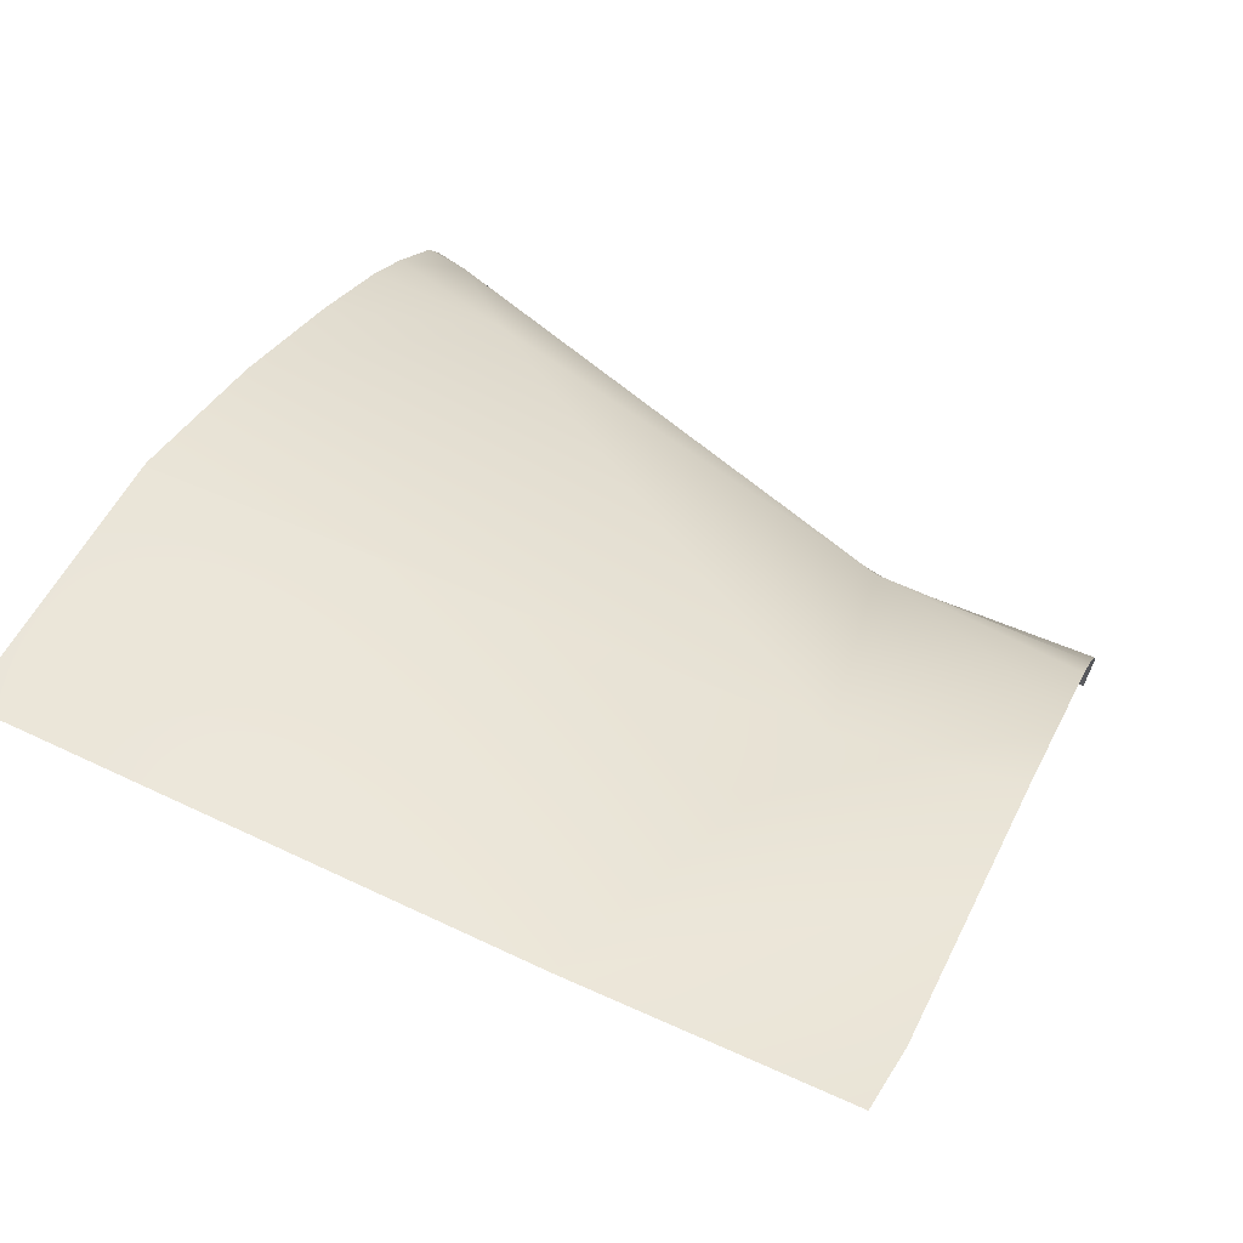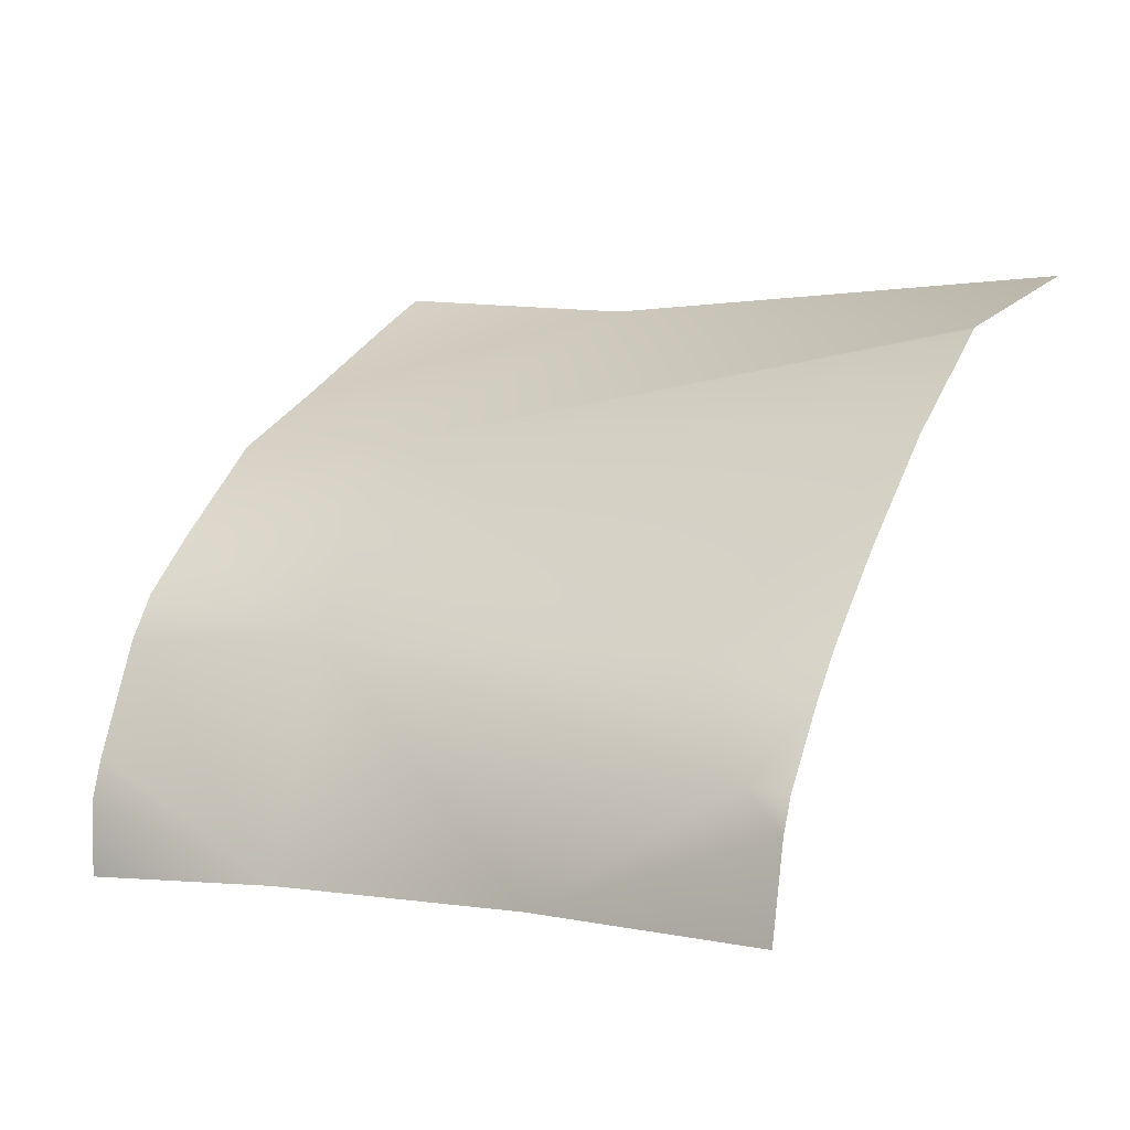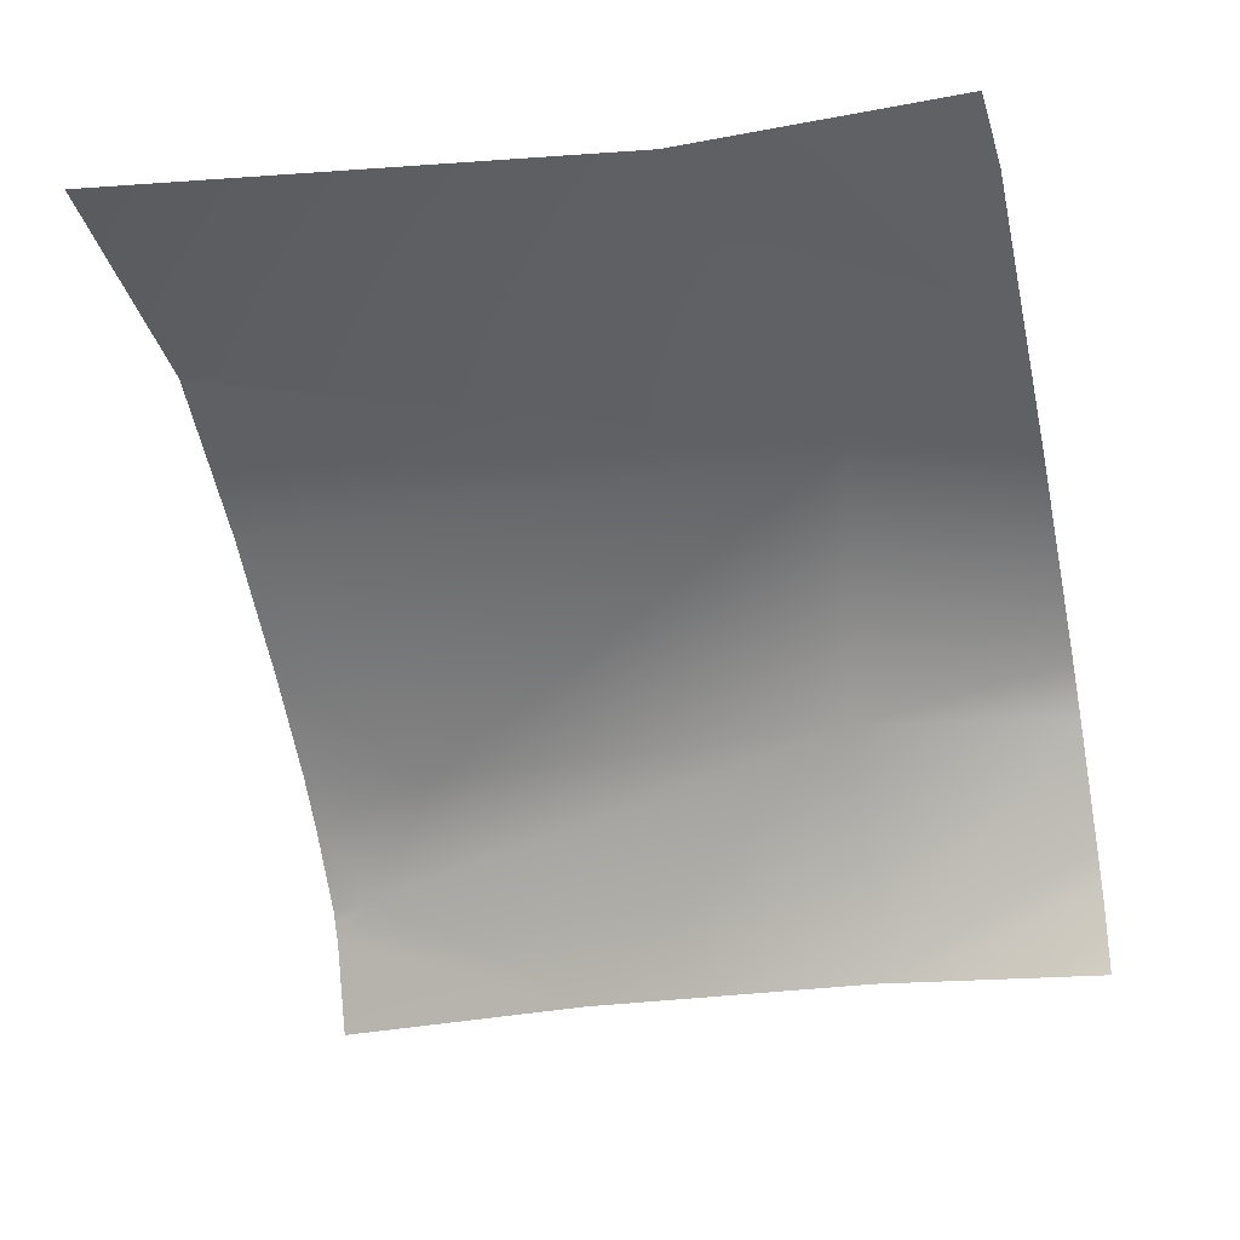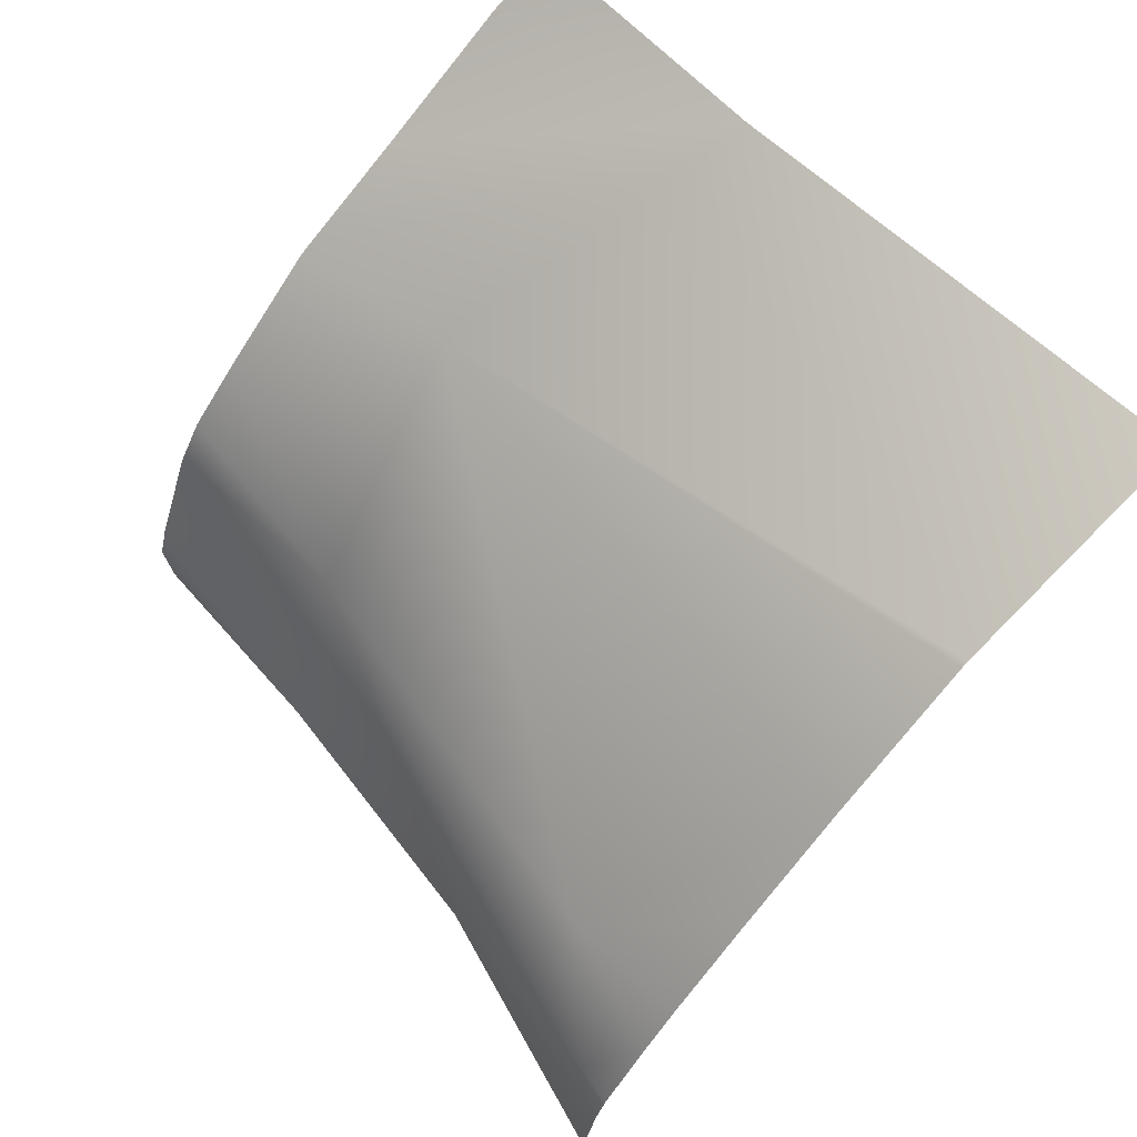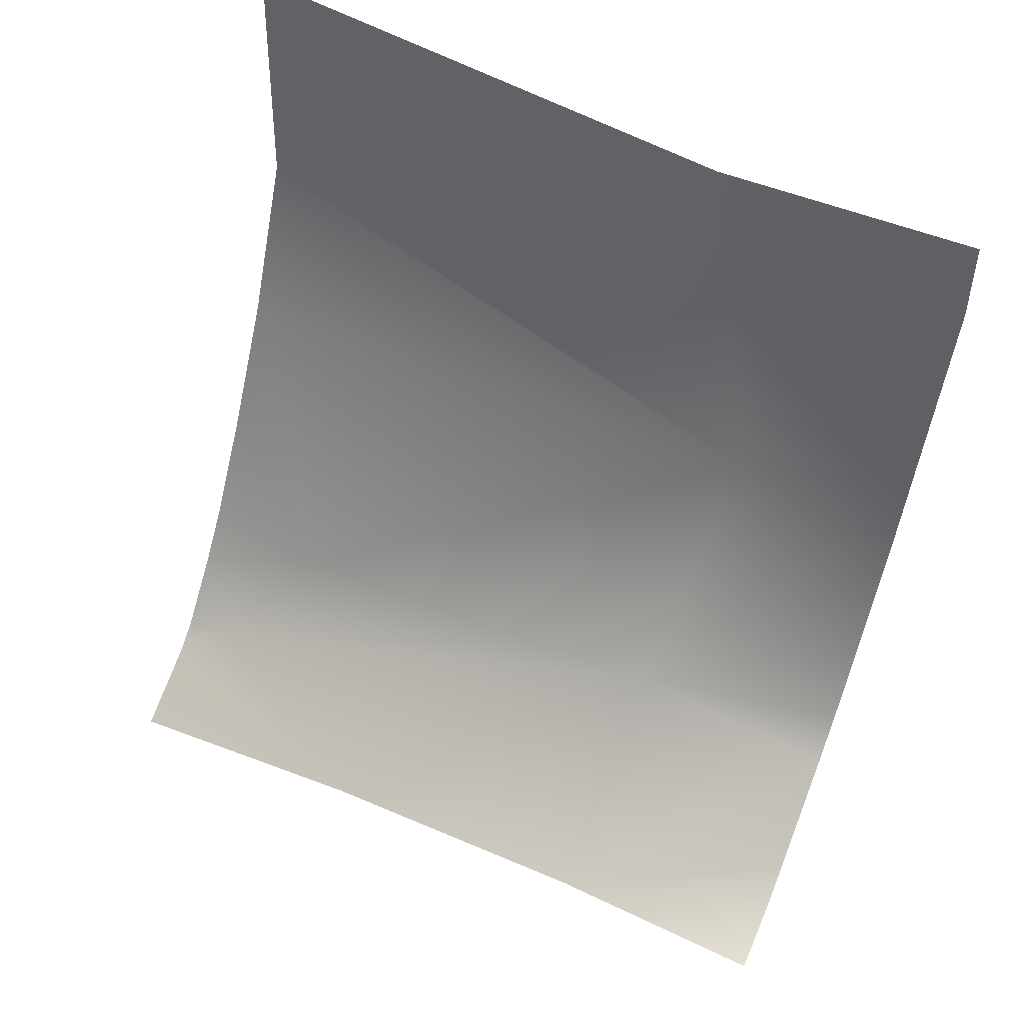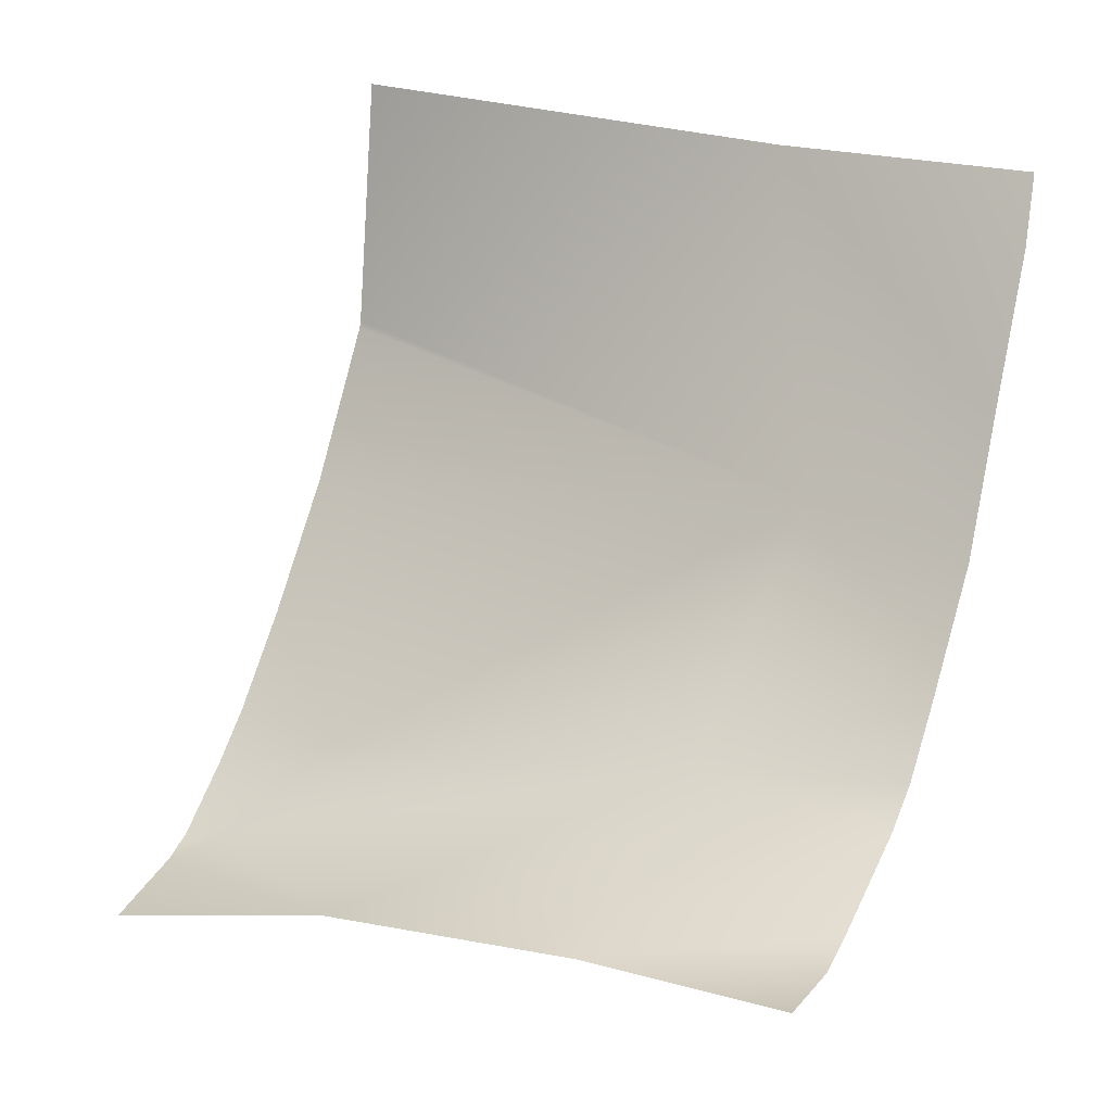
<metadata>
{"format":"obj","ext":"obj","renderer":"f3d","projection":"perspective","resolution":1024,"background":"white","views":[{"elev":76.9,"azim":20.0,"up":"+Y"},{"elev":-3.2,"azim":-158.8,"up":"+Y"},{"elev":-13.5,"azim":6.3,"up":"+Y"},{"elev":62.6,"azim":-140.4,"up":"+Y"},{"elev":74.0,"azim":26.4,"up":"+Z"},{"elev":31.2,"azim":32.3,"up":"+Z"}]}
</metadata>
<code>
v -43.46 -0.7233 -28.61
v -32.89 -5.923 -27.31
v -39.76 -6.21 -28.86
v -36.53 9.087 -14.01
v -33.31 -0.179 -25.83
v -45.26 -3.422 -30.55
v -33.15 4.948 -20.98
v -27.6 -5.883 -26.41
v -28.5 2.414 -23.7
v -28.92 4.917 -21.3
v -27.7 -4.088 -26.66
v -30.2 9.823 -13.57
v -28.26 0.9667 -24.97
v -28.11 -0.1724 -25.56
v -27.8 -3.034 -26.45
v -29.83 8.819 -15.03
v -29.34 6.691 -18.38
v -48.84 9.182 -14.97
v -46.03 -6.599 -31.3
v -47.98 7.096 -20.93
v -46.27 -3.588 -30.79
v -46.24 -3.918 -30.89
v -47 1.587 -26.96
v -47.44 4.253 -24.36
v -46.2 -4.373 -31.04
v -46.67 -0.5551 -28.81
v -46.5 -1.781 -29.69
v -47.96 7.012 -21.09
f 22 6 25
f 23 1 26
f 18 4 20
f 22 21 6
f 16 17 4
f 11 2 15
f 5 2 3
f 12 16 4
f 8 2 11
f 27 26 1
f 14 5 13
f 6 5 3
f 7 5 1
f 6 1 5
f 9 13 5
f 28 7 24
f 9 7 10
f 2 5 14
f 10 4 17
f 24 1 23
f 25 3 19
f 27 6 21
f 20 7 28
f 10 7 4
f 9 5 7
f 14 15 2
f 20 4 7
f 24 7 1
f 27 1 6
f 25 6 3

</code>
